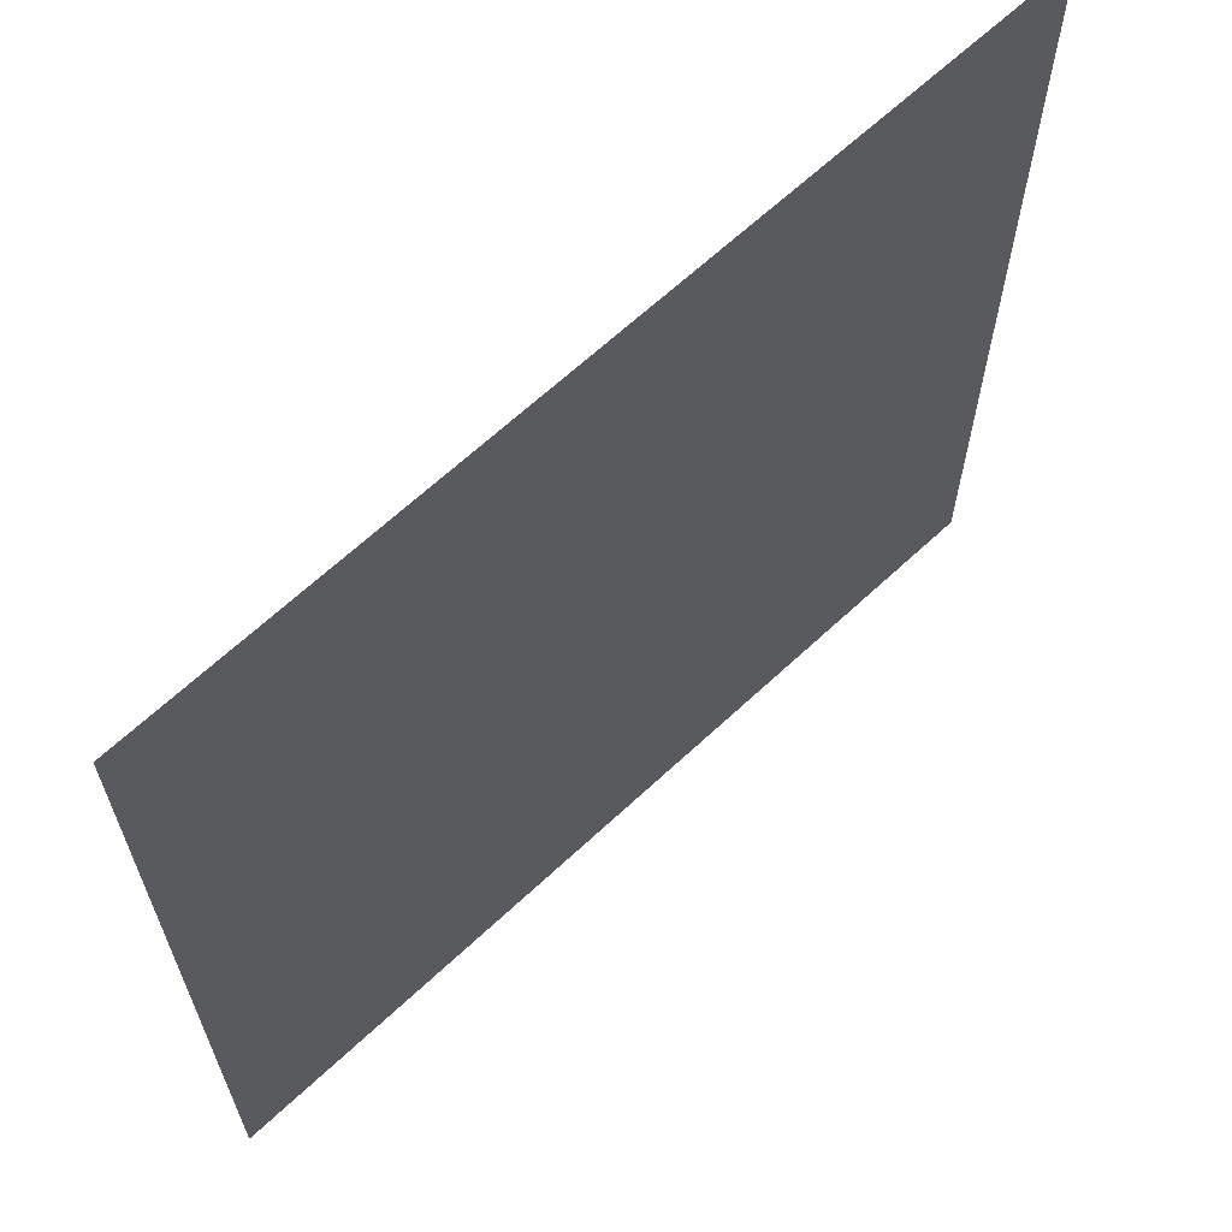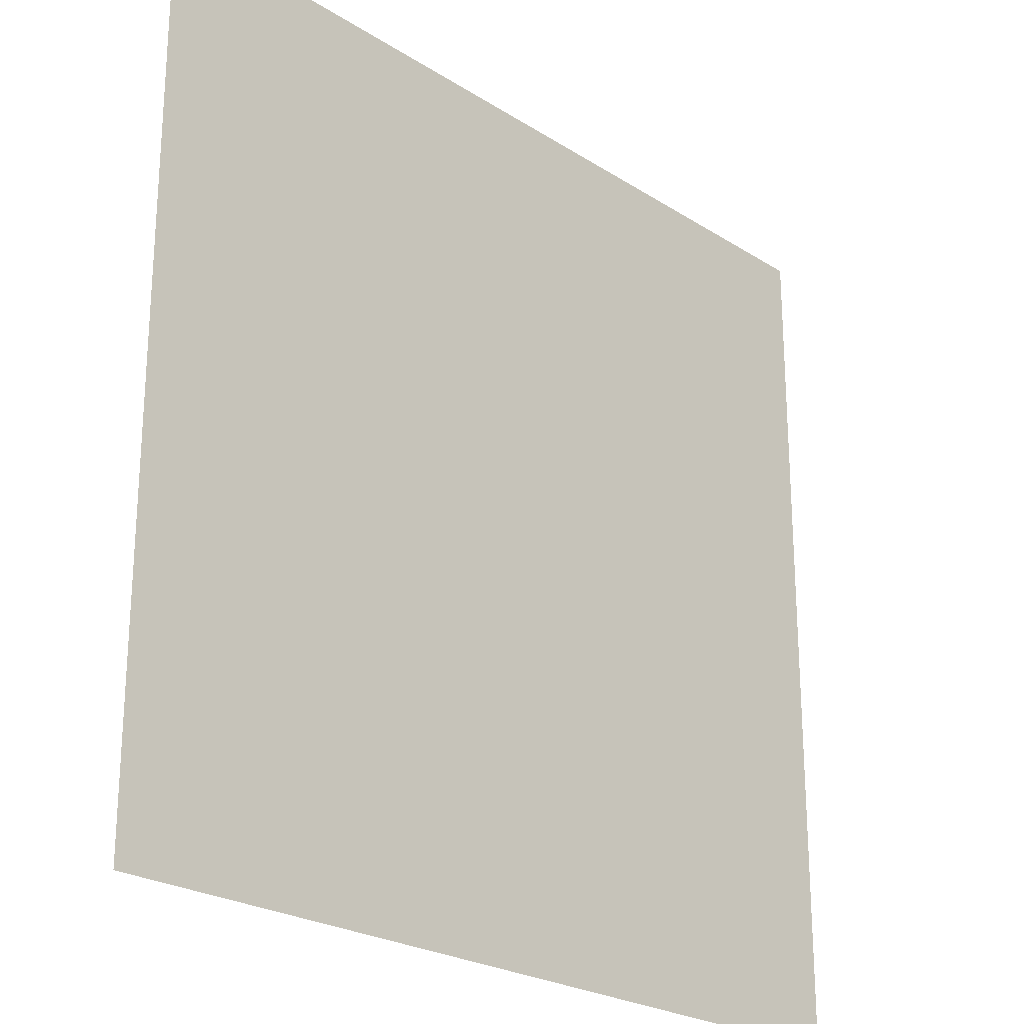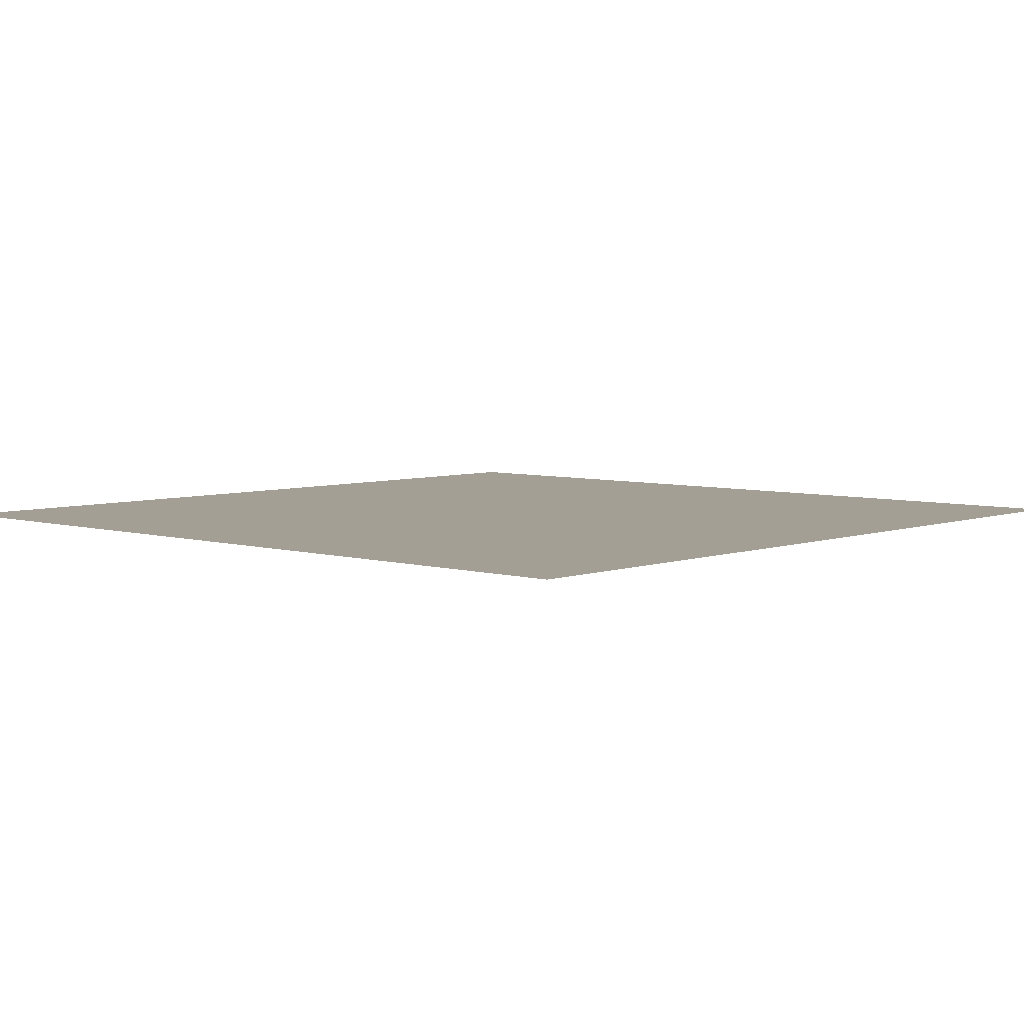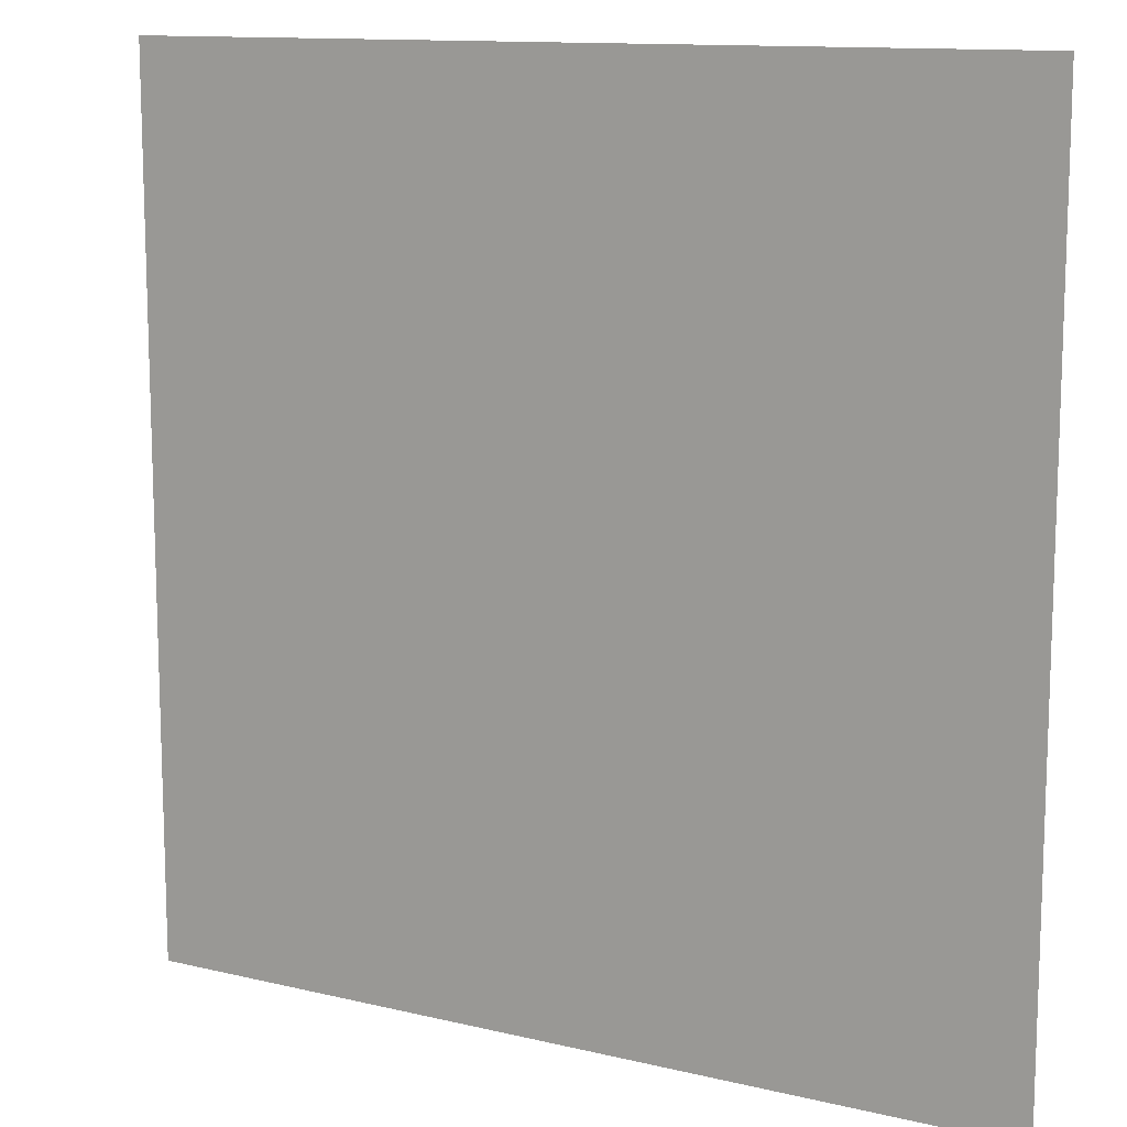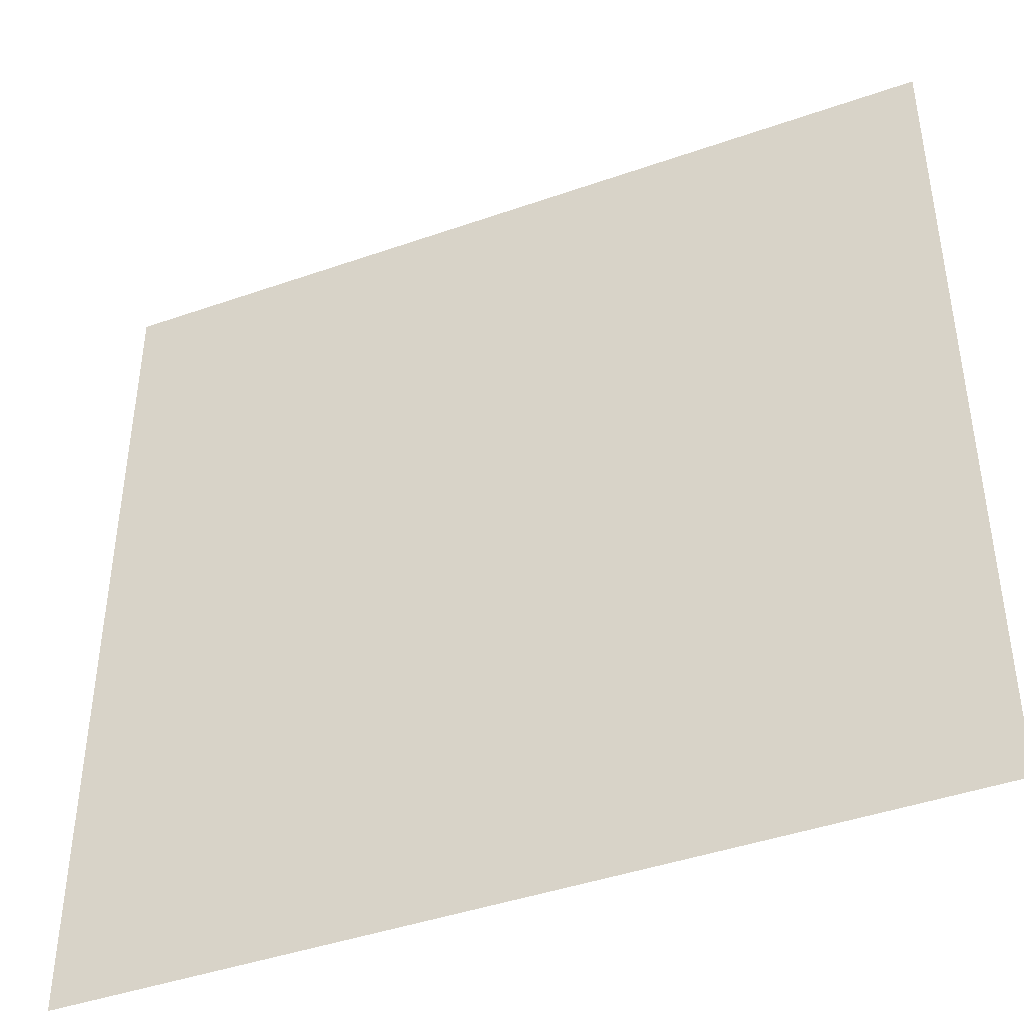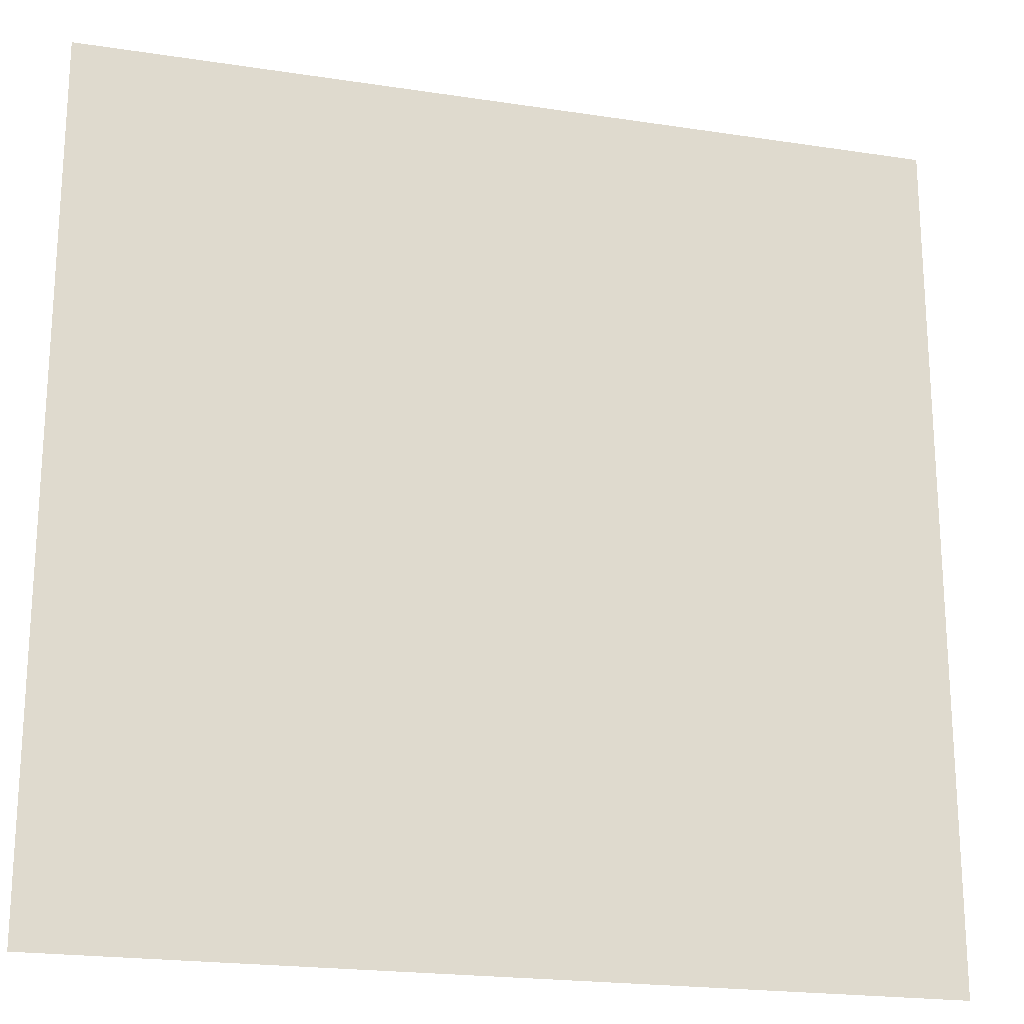
<metadata>
{"format":"obj","ext":"obj","renderer":"f3d","projection":"perspective","resolution":1024,"background":"white","views":[{"elev":65.3,"azim":136.8,"up":"+Y"},{"elev":-24.0,"azim":-46.5,"up":"+Y"},{"elev":5.4,"azim":42.2,"up":"+Z"},{"elev":12.2,"azim":-150.4,"up":"+Y"},{"elev":-43.1,"azim":-157.4,"up":"+Y"},{"elev":-20.9,"azim":-15.4,"up":"+Y"}]}
</metadata>
<code>
v -12 -6 0
v -14 -6 0
v -14 -4 0
v -12 -4 0
g grave11_mesh_0001
f 1 2 3 4

</code>
